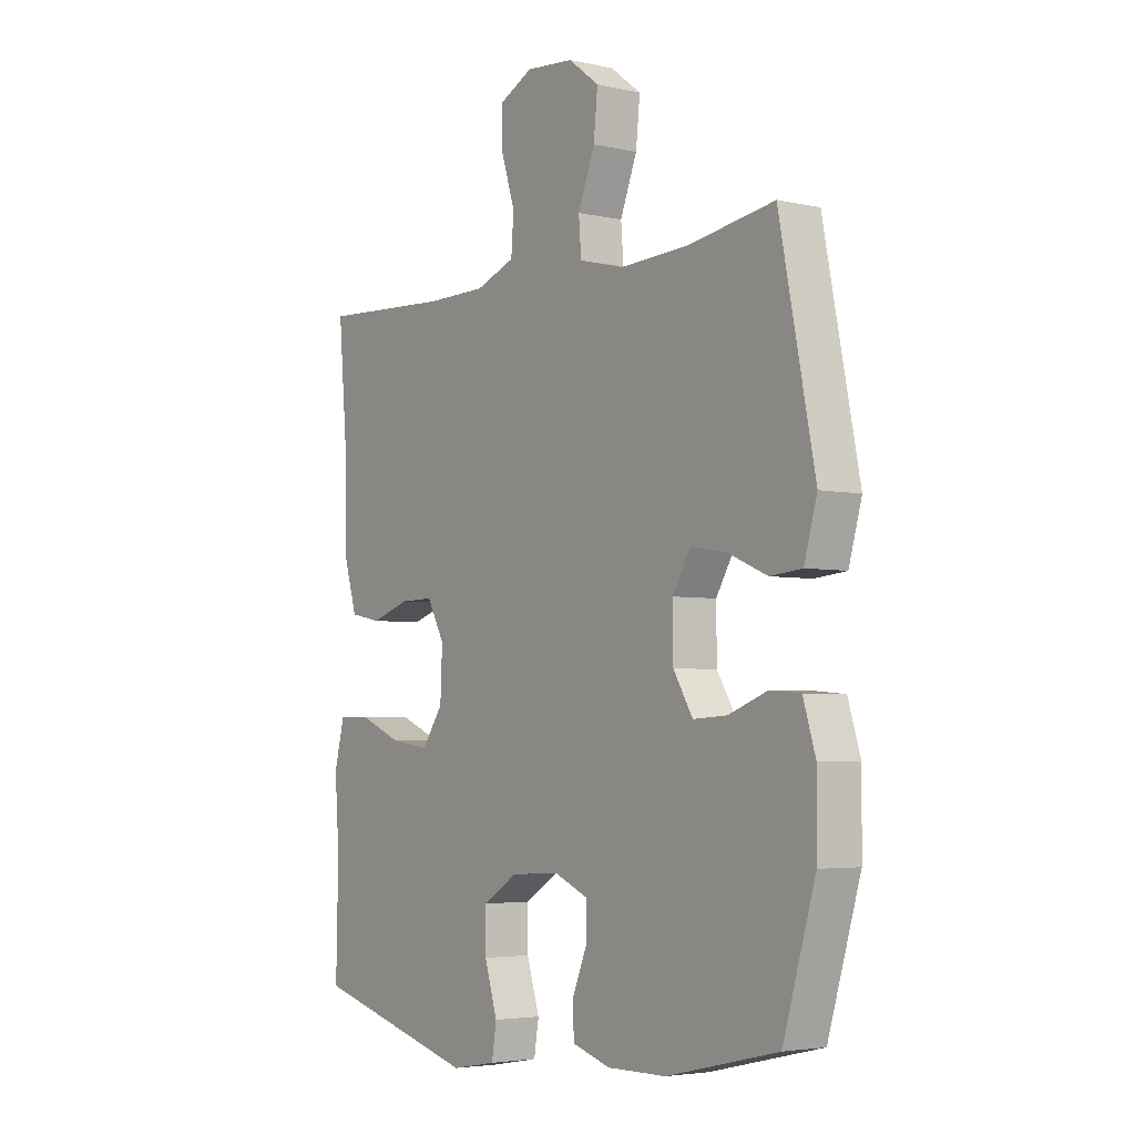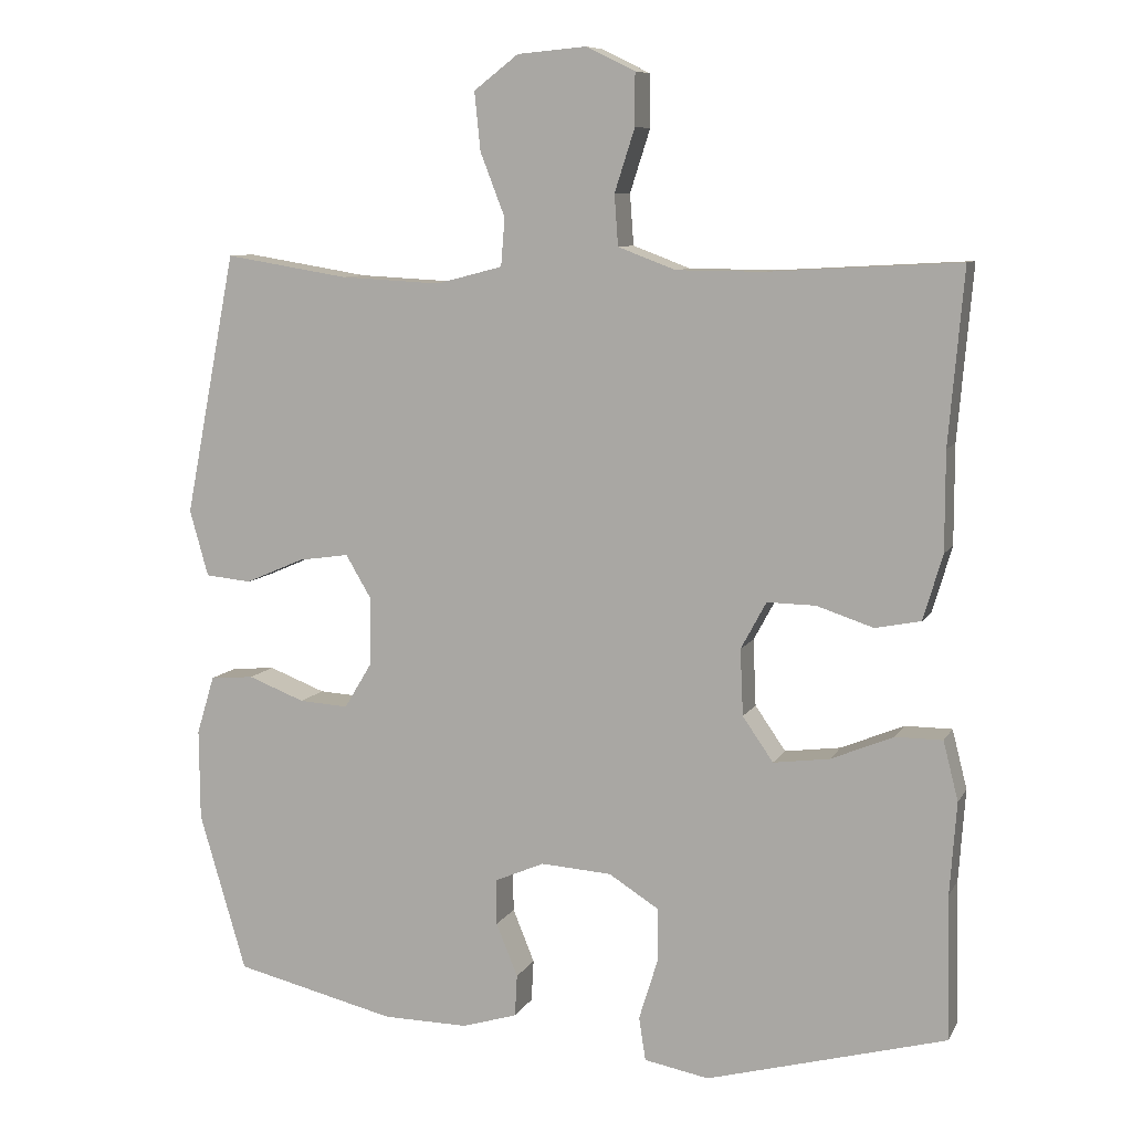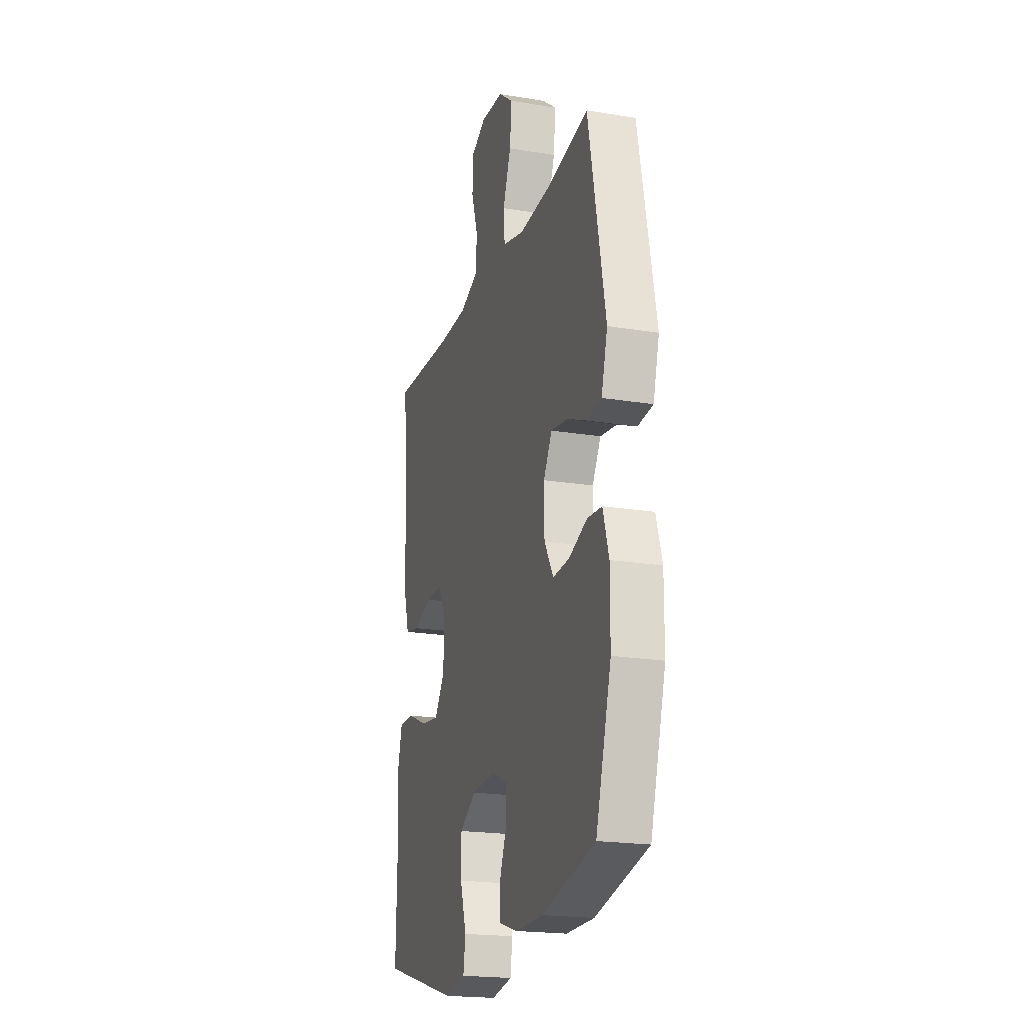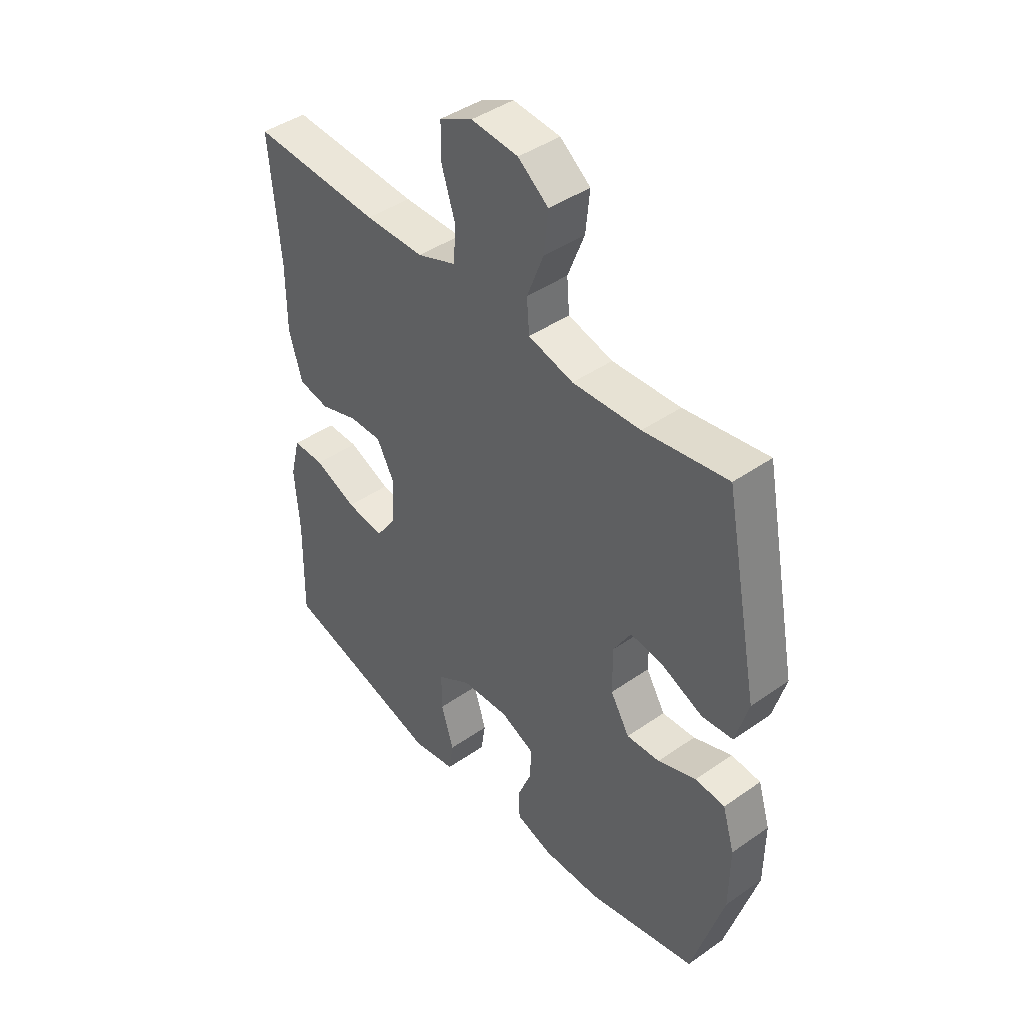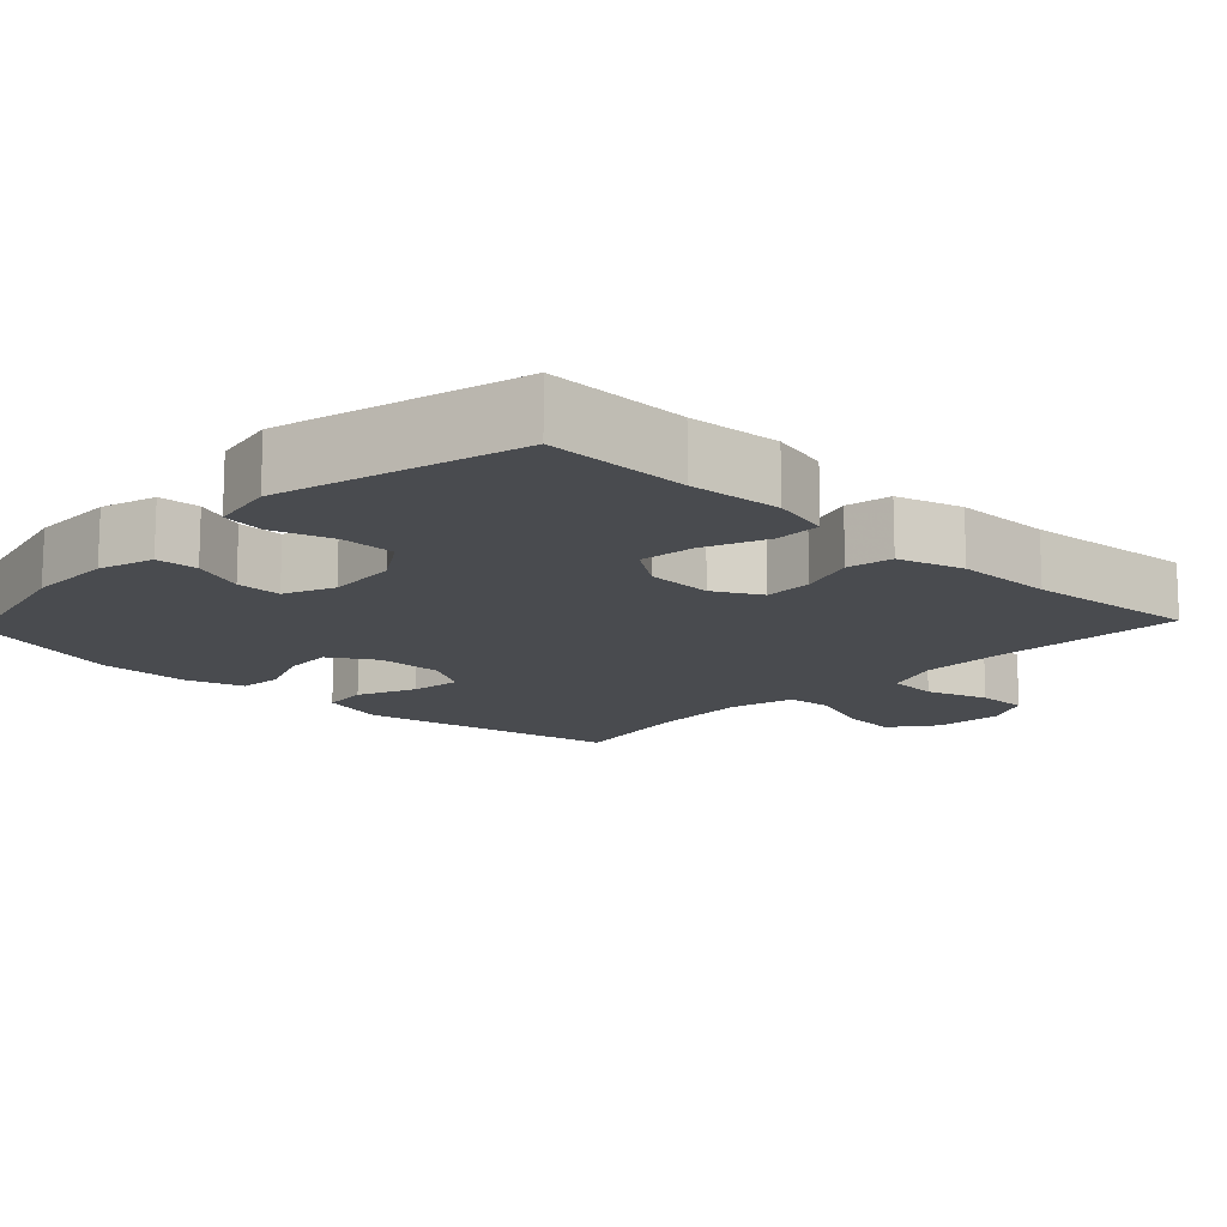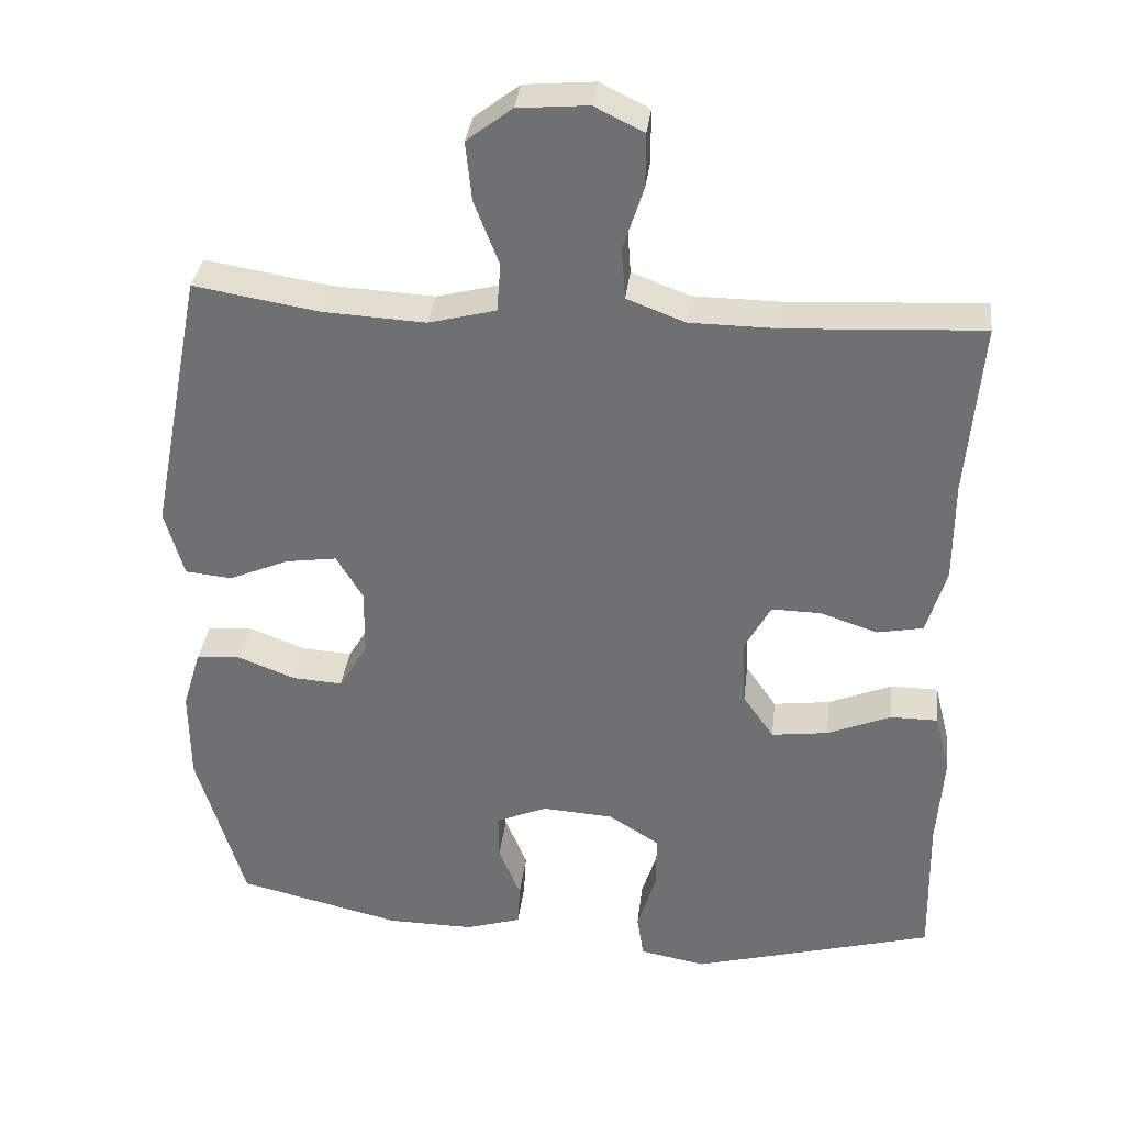
<metadata>
{"format":"obj","ext":"obj","renderer":"f3d","projection":"perspective","resolution":1024,"background":"white","views":[{"elev":-4.1,"azim":53.8,"up":"+Z"},{"elev":8.6,"azim":-161.9,"up":"+Z"},{"elev":-20.4,"azim":73.3,"up":"+Z"},{"elev":43.1,"azim":50.4,"up":"+Z"},{"elev":-14.0,"azim":-133.3,"up":"+Y"},{"elev":34.3,"azim":-173.3,"up":"+Z"}]}
</metadata>
<code>
v 0.5 0.07 0.5
v 0.569 0.07 0.148
v 0.544 0.07 0.059
v 0.482 0.07 0.053
v 0.403 0.07 0.087
v 0.335 0.07 0.097
v 0.3 0.07 0.038
v 0.301 0.07 -0.051
v 0.339 0.07 -0.114
v 0.405 0.07 -0.11
v 0.481 0.07 -0.081
v 0.54 0.07 -0.086
v 0.564 0.07 -0.165
v 0.563 0.07 -0.287
v 0.5 0.07 -0.5
v 0.283 0.07 -0.551
v 0.168 0.07 -0.552
v 0.094 0.07 -0.529
v 0.091 0.07 -0.473
v 0.12 0.07 -0.402
v 0.121 0.07 -0.341
v 0.054 0.07 -0.312
v -0.041 0.07 -0.318
v -0.108 0.07 -0.36
v -0.108 0.07 -0.433
v -0.083 0.07 -0.514
v -0.092 0.07 -0.572
v -0.179 0.07 -0.588
v -0.5 0.07 -0.5
v -0.496 0.07 -0.307
v -0.505 0.07 -0.183
v -0.485 0.07 -0.104
v -0.422 0.07 -0.104
v -0.338 0.07 -0.139
v -0.263 0.07 -0.149
v -0.222 0.07 -0.09
v -0.218 0.07 -0.001
v -0.252 0.07 0.062
v -0.317 0.07 0.061
v -0.393 0.07 0.036
v -0.454 0.07 0.048
v -0.48 0.07 0.136
v -0.48 0.07 0.268
v -0.5 0.07 0.5
v -0.244 0.07 0.486
v -0.127 0.07 0.487
v -0.05 0.07 0.516
v -0.045 0.07 0.584
v -0.072 0.07 0.668
v -0.072 0.07 0.738
v -0.007 0.07 0.77
v 0.086 0.07 0.762
v 0.146 0.07 0.716
v 0.138 0.07 0.638
v 0.105 0.07 0.553
v 0.11 0.07 0.489
v 0.199 0.07 0.466
v 0.334 0.07 0.473
v 0.5 0 0.5
v 0.569 0 0.148
v 0.544 0 0.059
v 0.482 0 0.053
v 0.403 0 0.087
v 0.335 0 0.097
v 0.3 0 0.038
v 0.301 0 -0.051
v 0.339 0 -0.114
v 0.405 0 -0.11
v 0.481 0 -0.081
v 0.54 0 -0.086
v 0.564 0 -0.165
v 0.563 0 -0.287
v 0.5 0 -0.5
v 0.283 0 -0.551
v 0.168 0 -0.552
v 0.094 0 -0.529
v 0.091 0 -0.473
v 0.12 0 -0.402
v 0.121 0 -0.341
v 0.054 0 -0.312
v -0.041 0 -0.318
v -0.108 0 -0.36
v -0.108 0 -0.433
v -0.083 0 -0.514
v -0.092 0 -0.572
v -0.179 0 -0.588
v -0.5 0 -0.5
v -0.496 0 -0.307
v -0.505 0 -0.183
v -0.485 0 -0.104
v -0.422 0 -0.104
v -0.338 0 -0.139
v -0.263 0 -0.149
v -0.222 0 -0.09
v -0.218 0 -0.001
v -0.252 0 0.062
v -0.317 0 0.061
v -0.393 0 0.036
v -0.454 0 0.048
v -0.48 0 0.136
v -0.48 0 0.268
v -0.5 0 0.5
v -0.244 0 0.486
v -0.127 0 0.487
v -0.05 0 0.516
v -0.045 0 0.584
v -0.072 0 0.668
v -0.072 0 0.738
v -0.007 0 0.77
v 0.086 0 0.762
v 0.146 0 0.716
v 0.138 0 0.638
v 0.105 0 0.553
v 0.11 0 0.489
v 0.199 0 0.466
v 0.334 0 0.473
f 53 54 55
f 52 53 55
f 51 52 55
f 50 51 55
f 49 50 55
f 48 49 55
f 47 48 55 56
f 46 47 56 57
f 43 44 45
f 45 46 57
f 43 45 57
f 42 43 57
f 41 42 57
f 40 41 57
f 39 40 57
f 32 33 34
f 31 32 34
f 30 31 34
f 30 34 35
f 29 30 35
f 28 29 35
f 27 28 35
f 26 27 35
f 25 26 35
f 24 25 35 36
f 18 19 20
f 17 18 20
f 16 17 20
f 15 16 20
f 14 15 20
f 13 14 20
f 12 13 20
f 11 12 20
f 10 11 20
f 9 10 20 21
f 8 9 21 22
f 3 4 5
f 2 3 5
f 1 2 5
f 58 1 5
f 58 5 6
f 57 58 6
f 39 57 6
f 38 39 6
f 37 38 6 7
f 37 7 8
f 36 37 8
f 24 36 8
f 23 24 8
f 8 22 23
f 113 112 111
f 113 111 110
f 113 110 109
f 113 109 108
f 113 108 107
f 113 107 106
f 114 113 106 105
f 115 114 105 104
f 103 102 101
f 115 104 103
f 115 103 101
f 115 101 100
f 115 100 99
f 115 99 98
f 115 98 97
f 92 91 90
f 92 90 89
f 92 89 88
f 93 92 88
f 93 88 87
f 93 87 86
f 93 86 85
f 93 85 84
f 93 84 83
f 94 93 83 82
f 78 77 76
f 78 76 75
f 78 75 74
f 78 74 73
f 78 73 72
f 78 72 71
f 78 71 70
f 78 70 69
f 78 69 68
f 79 78 68 67
f 80 79 67 66
f 63 62 61
f 63 61 60
f 63 60 59
f 63 59 116
f 64 63 116
f 64 116 115
f 64 115 97
f 64 97 96
f 65 64 96 95
f 66 65 95
f 66 95 94
f 66 94 82
f 66 82 81
f 81 80 66
f 1 59 60 2
f 2 60 61 3
f 3 61 62 4
f 4 62 63 5
f 5 63 64 6
f 6 64 65 7
f 7 65 66 8
f 8 66 67 9
f 9 67 68 10
f 10 68 69 11
f 11 69 70 12
f 12 70 71 13
f 13 71 72 14
f 14 72 73 15
f 15 73 74 16
f 16 74 75 17
f 17 75 76 18
f 18 76 77 19
f 19 77 78 20
f 20 78 79 21
f 21 79 80 22
f 22 80 81 23
f 23 81 82 24
f 24 82 83 25
f 25 83 84 26
f 26 84 85 27
f 27 85 86 28
f 28 86 87 29
f 29 87 88 30
f 30 88 89 31
f 31 89 90 32
f 32 90 91 33
f 33 91 92 34
f 34 92 93 35
f 35 93 94 36
f 36 94 95 37
f 37 95 96 38
f 38 96 97 39
f 39 97 98 40
f 40 98 99 41
f 41 99 100 42
f 42 100 101 43
f 43 101 102 44
f 44 102 103 45
f 45 103 104 46
f 46 104 105 47
f 47 105 106 48
f 48 106 107 49
f 49 107 108 50
f 50 108 109 51
f 51 109 110 52
f 52 110 111 53
f 53 111 112 54
f 54 112 113 55
f 55 113 114 56
f 56 114 115 57
f 57 115 116 58
f 58 116 59 1

</code>
